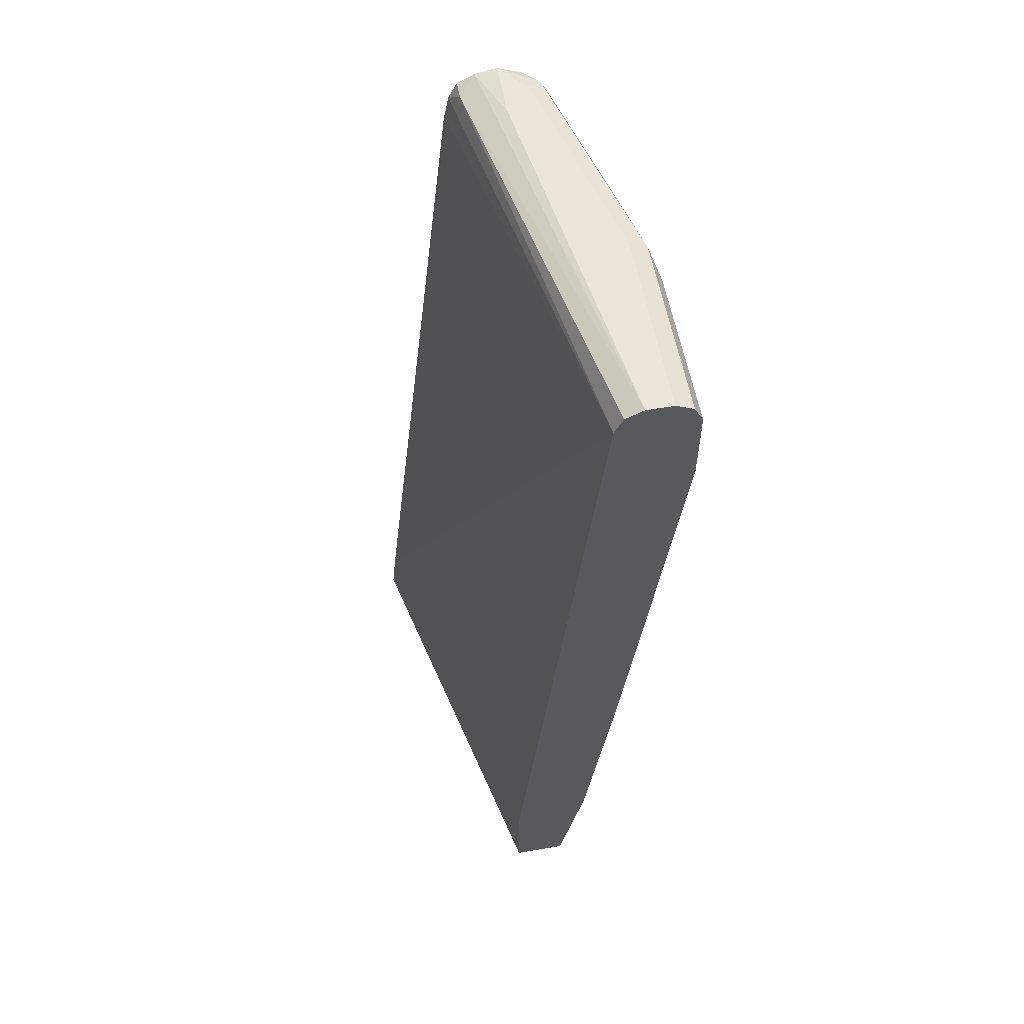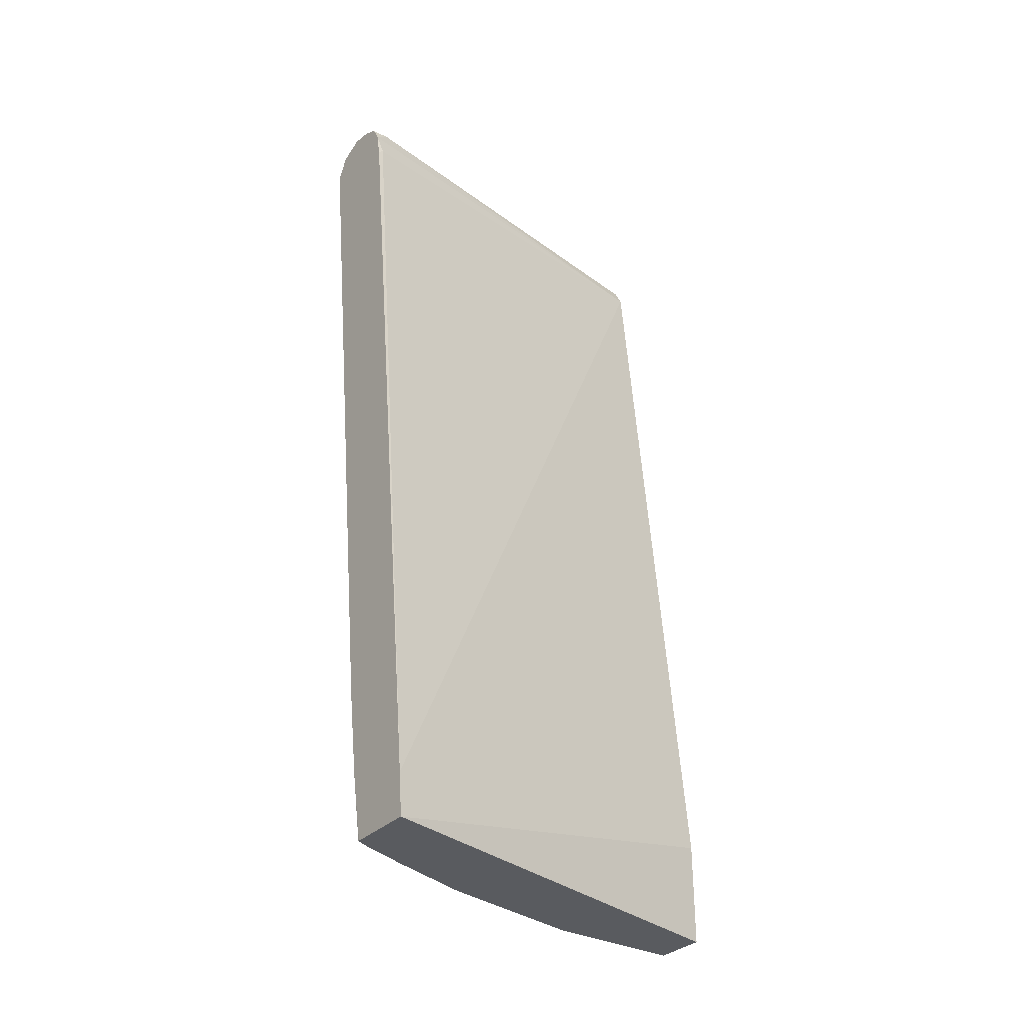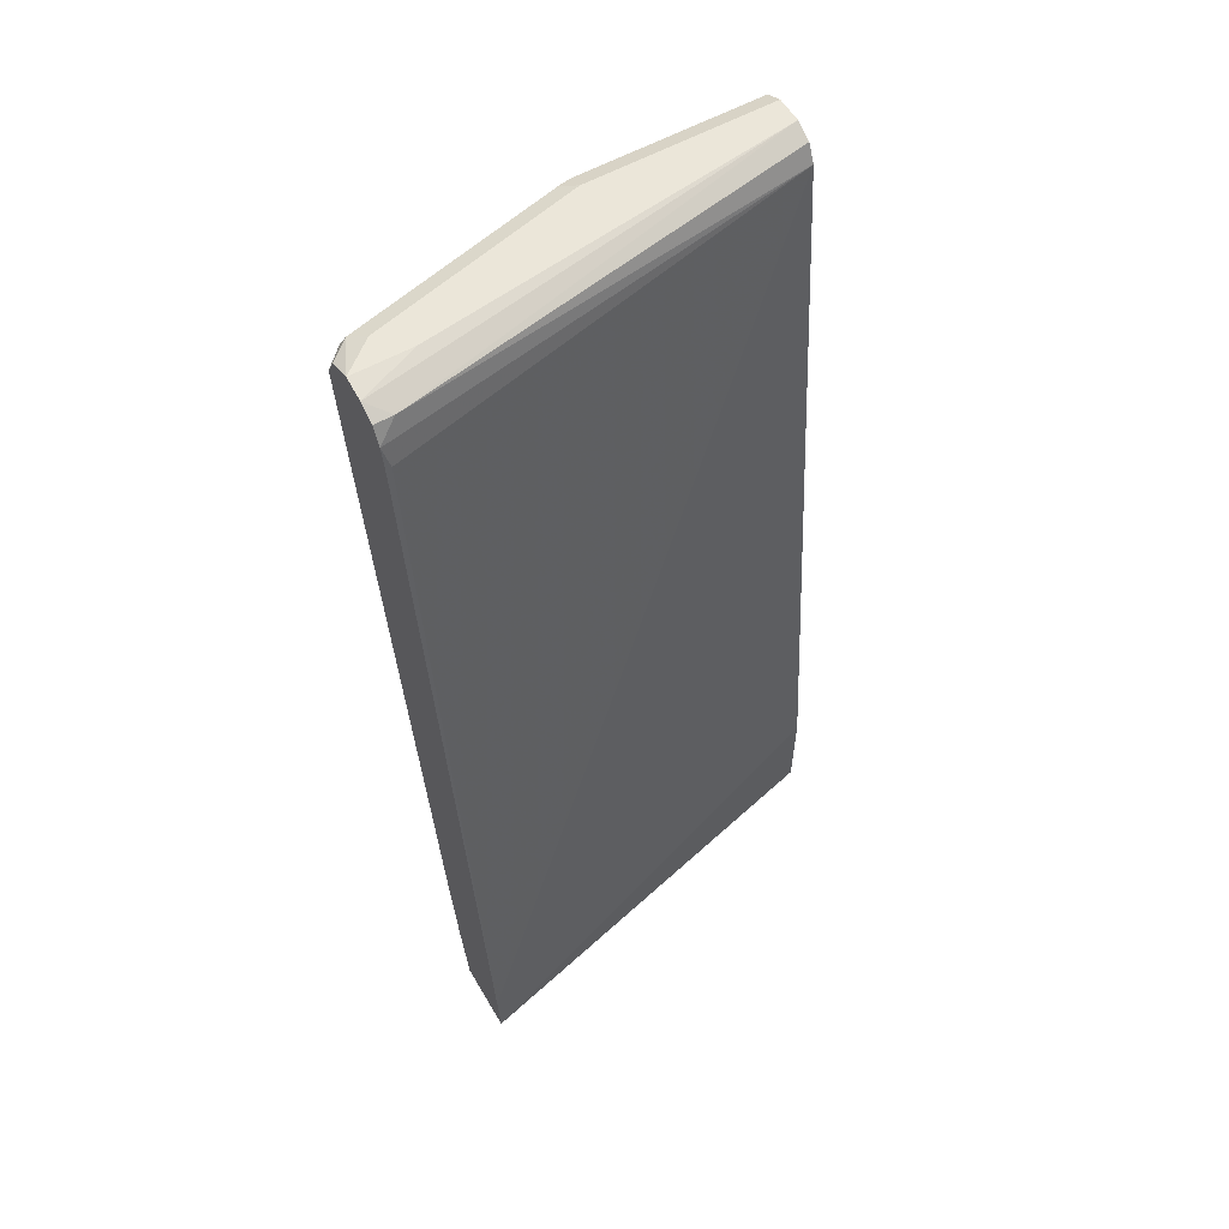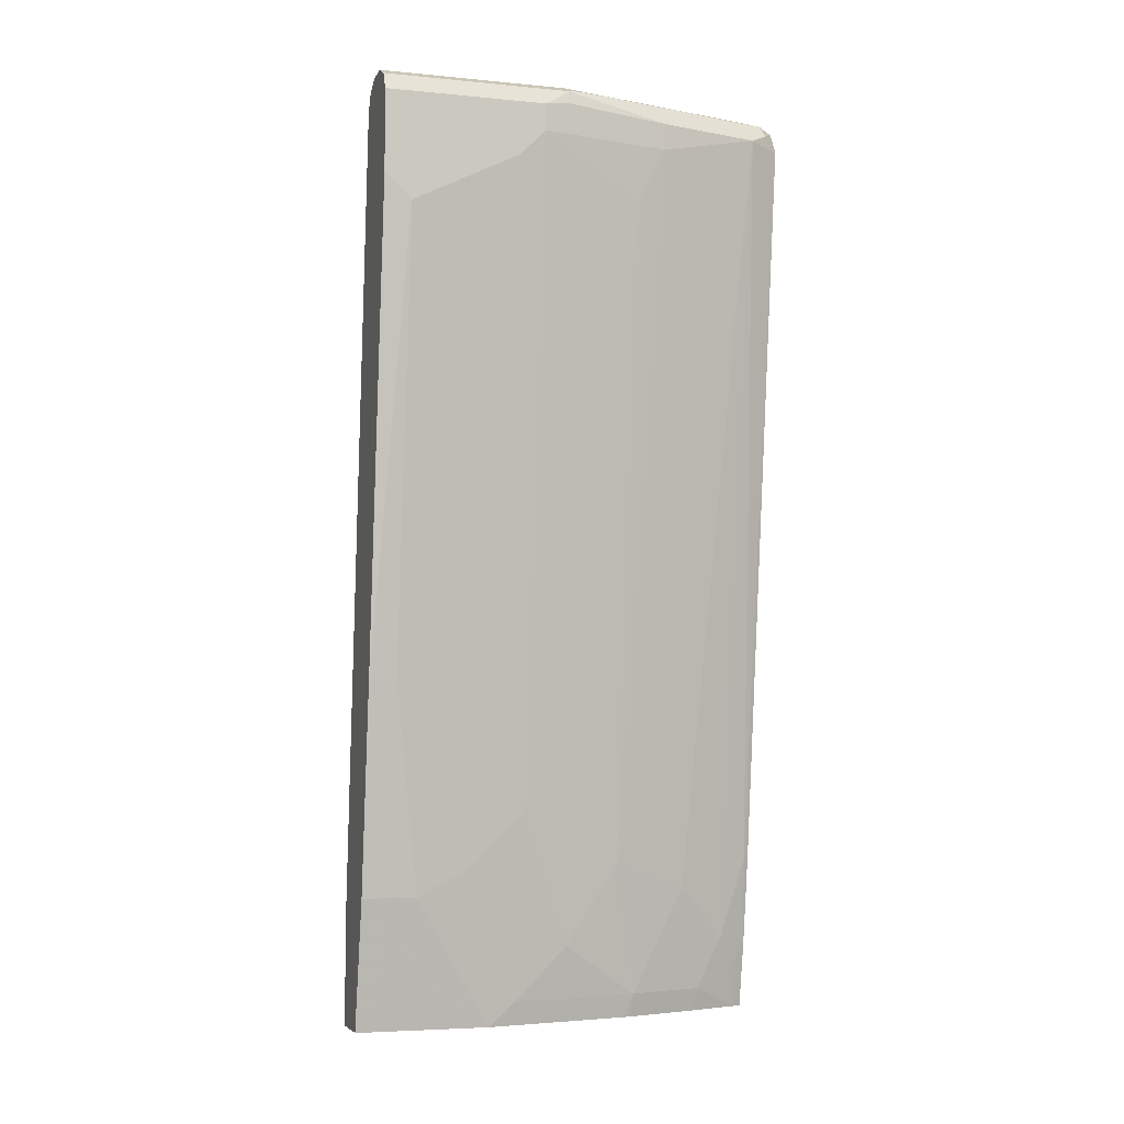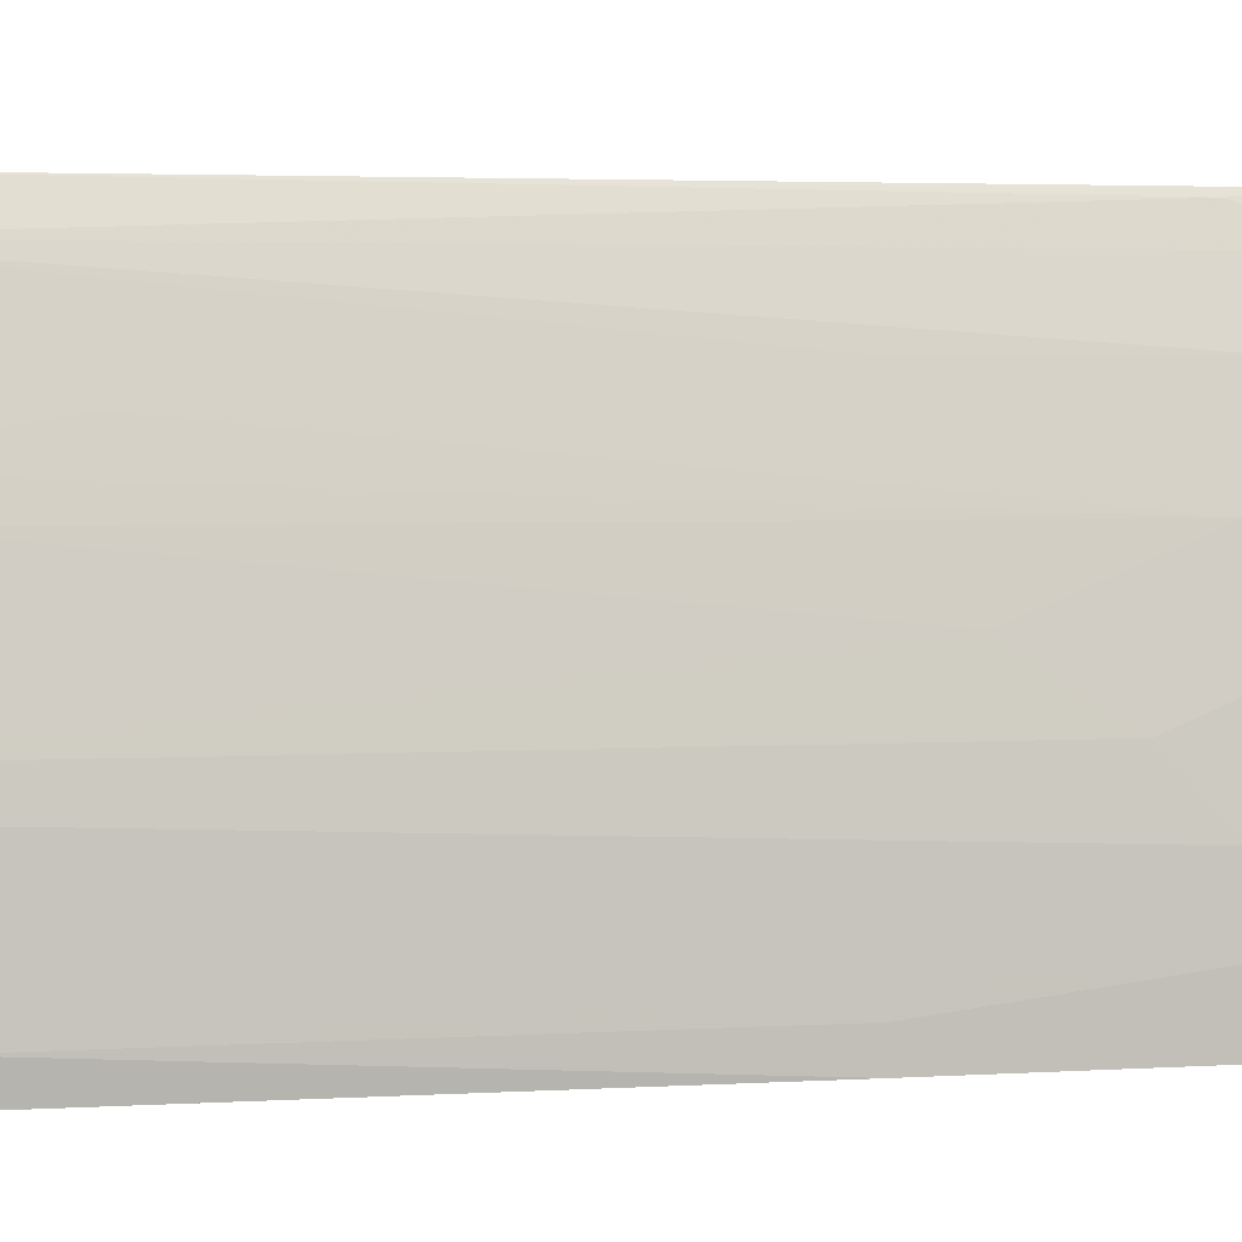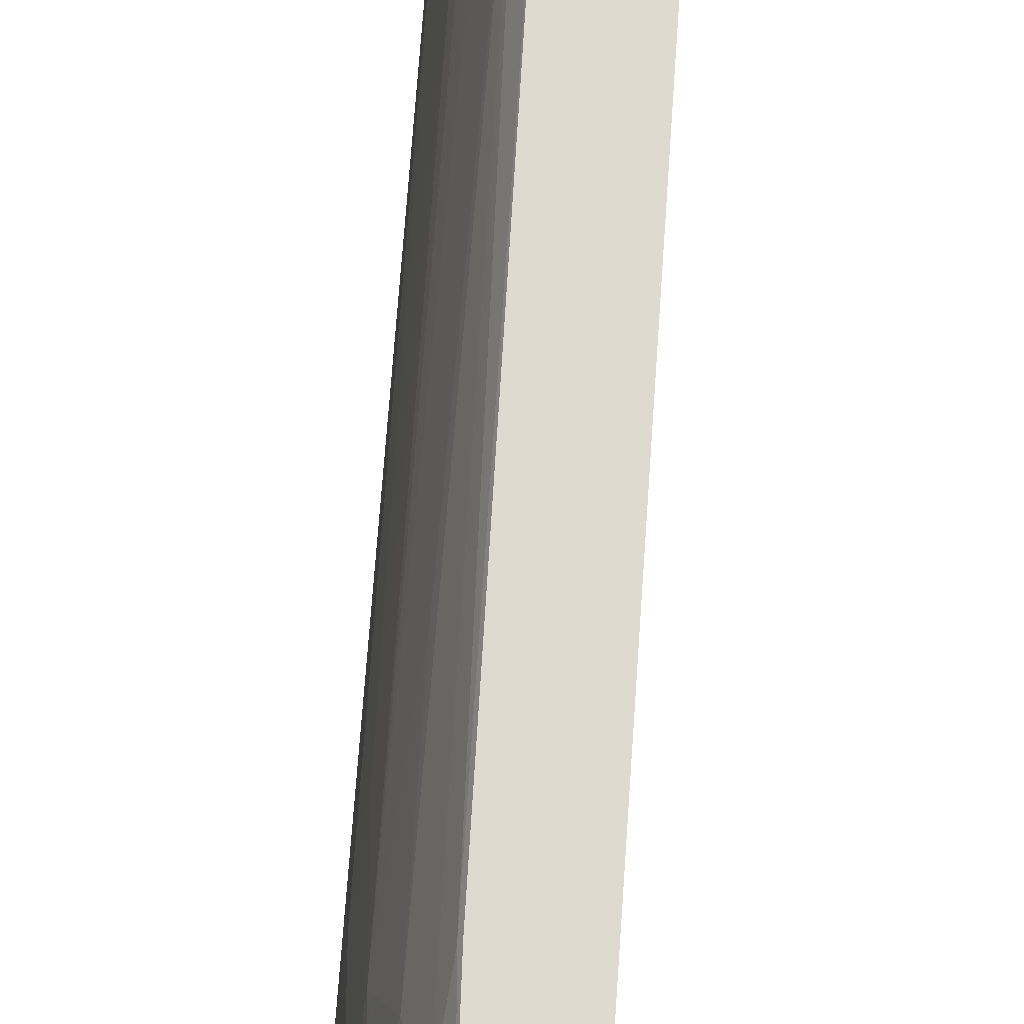
<metadata>
{"format":"obj","ext":"obj","renderer":"f3d","projection":"perspective","resolution":1024,"background":"white","views":[{"elev":56.9,"azim":169.8,"up":"+Y"},{"elev":-32.2,"azim":54.0,"up":"+Y"},{"elev":57.4,"azim":59.7,"up":"+Y"},{"elev":-5.2,"azim":-106.9,"up":"+Y"},{"elev":3.2,"azim":-95.8,"up":"+Z"},{"elev":70.6,"azim":10.7,"up":"+Z"}]}
</metadata>
<code>
v -0.6464 0.01857 0.2697
v -0.6471 0.01857 0.2696
v -0.6027 0.01857 0.2697
v -0.6554 0.06306 0.2697
v -0.6489 0.01857 0.2662
v -0.6055 0.04647 0.2697
v -0.6655 0.01857 -0.0002413
v -0.6655 0.08322 -0.0002413
v -0.6655 0.06658 0.2496
v -0.6572 0.04164 0.2579
v -0.6498 0.01857 0.2642
v -0.6637 0.1182 0.2697
v -0.6655 0.1165 0.2662
v -0.7154 0.5823 -0.0002413
v -0.6655 0.5656 0.2662
v -0.6648 0.5621 0.2697
v -0.6987 0.01857 -0.0002413
v -0.6821 0.09987 0.2163
v -0.6821 0.06658 0.1996
v -0.6655 0.03329 0.2329
v -0.732 0.5823 0.2496
v -0.6623 0.01857 0.231
v -0.722 0.5788 0.2697
v -0.7155 0.5825 -0.0002413
v -0.6738 0.5906 0.2579
v -0.6681 0.5796 0.2697
v -0.6987 0.01857 0.0832
v -0.7154 0.09987 -0.0002413
v -0.6987 0.233 0.2163
v -0.6987 0.1165 0.1664
v -0.6821 0.03329 0.183
v -0.6789 0.01857 0.1811
v -0.7265 0.5878 0.2606
v -0.7265 0.5934 0.2496
v -0.7598 0.5934 0.1165
v -0.7487 0.5823 0.183
v -0.7487 0.5656 0.183
v -0.732 0.4658 0.1996
v -0.7142 0.5928 0.2697
v -0.7209 0.5934 -0.0002413
v -0.732 0.5989 -0.0002413
v -0.6847 0.5963 0.2697
v -0.6738 0.5906 0.2697
v -0.6968 0.01857 0.0929
v -0.6987 0.03329 0.09985
v -0.7154 0.1165 0.06655
v -0.7154 0.09987 0.03329
v -0.732 0.233 -0.0002413
v -0.7154 0.1997 0.1331
v -0.6987 0.06658 0.1331
v -0.7487 0.5324 0.1664
v -0.6821 0.01857 0.1664
v -0.6802 0.01857 0.176
v -0.7237 0.5947 0.2579
v -0.7404 0.5947 0.1913
v -0.757 0.5947 0.1248
v -0.7487 0.5989 0.1165
v -0.7598 0.5934 -0.0002413
v -0.7653 0.5823 0.09985
v -0.7625 0.585 0.1137
v -0.7653 0.5656 0.09985
v -0.6987 0.5989 0.2697
v -0.7487 0.5989 -0.0002413
v -0.6987 0.5989 0.2329
v -0.7154 0.1497 0.09985
v -0.7154 0.1331 0.0832
v -0.7653 0.549 0.0832
v -0.732 0.233 0.01664
v -0.7653 0.5324 0.04993
v -0.7653 0.5157 0.01664
v -0.7653 0.5324 -0.0002413
v -0.7154 0.5989 0.2496
v -0.7653 0.5823 -0.0002413
f 31 52 53
f 33 54 34
f 31 53 32
f 31 50 45
f 31 45 44
f 33 39 54
f 34 54 55
f 35 58 73
f 34 56 35
f 35 57 63
f 35 63 58
f 35 73 59
f 35 59 60
f 31 44 52
f 34 55 56
f 30 51 49
f 25 41 42
f 30 38 37
f 21 30 29
f 23 39 33
f 24 40 25
f 25 40 41
f 35 60 36
f 25 42 43
f 30 37 51
f 25 43 26
f 27 45 46
f 27 46 47
f 28 47 68
f 28 68 48
f 30 49 50
f 30 50 31
f 27 44 45
f 36 60 59
f 45 65 66
f 36 61 37
f 49 65 50
f 49 51 61
f 49 61 65
f 54 62 72
f 54 72 55
f 55 72 56
f 48 70 71
f 56 72 57
f 59 71 70
f 59 70 69
f 59 69 67
f 59 67 61
f 61 67 66
f 61 66 65
f 59 73 71
f 36 59 61
f 48 68 70
f 47 69 70
f 37 61 51
f 39 62 54
f 41 63 57
f 41 57 72
f 41 72 62
f 41 62 64
f 47 70 68
f 41 64 42
f 45 50 65
f 21 38 30
f 45 66 46
f 46 66 67
f 46 67 69
f 46 69 47
f 42 64 62
f 21 37 38
f 35 56 57
f 21 35 36
f 1 23 12
f 1 12 4
f 1 4 2
f 2 4 5
f 3 7 8
f 3 8 6
f 1 39 23
f 4 9 10
f 4 11 5
f 4 12 13
f 4 13 9
f 6 8 14
f 6 14 15
f 6 15 16
f 4 10 11
f 1 62 39
f 1 42 62
f 1 26 43
f 21 36 37
f 1 2 5
f 1 5 11
f 1 11 22
f 1 22 32
f 1 32 53
f 1 53 52
f 1 52 44
f 1 44 27
f 1 27 17
f 1 17 7
f 1 7 3
f 1 3 6
f 1 6 16
f 1 16 26
f 7 17 28
f 7 28 48
f 1 43 42
f 7 71 73
f 14 25 26
f 14 26 15
f 15 26 16
f 17 27 47
f 17 47 28
f 18 30 19
f 14 24 25
f 18 21 29
f 20 31 32
f 20 32 22
f 21 23 33
f 21 33 34
f 7 48 71
f 21 34 35
f 19 30 31
f 13 23 21
f 18 29 30
f 7 40 24
f 7 63 41
f 7 41 40
f 7 24 14
f 7 14 8
f 9 18 19
f 7 58 63
f 7 73 58
f 9 31 20
f 9 20 10
f 9 13 21
f 9 21 18
f 10 20 11
f 11 20 22
f 9 19 31
f 12 23 13

</code>
